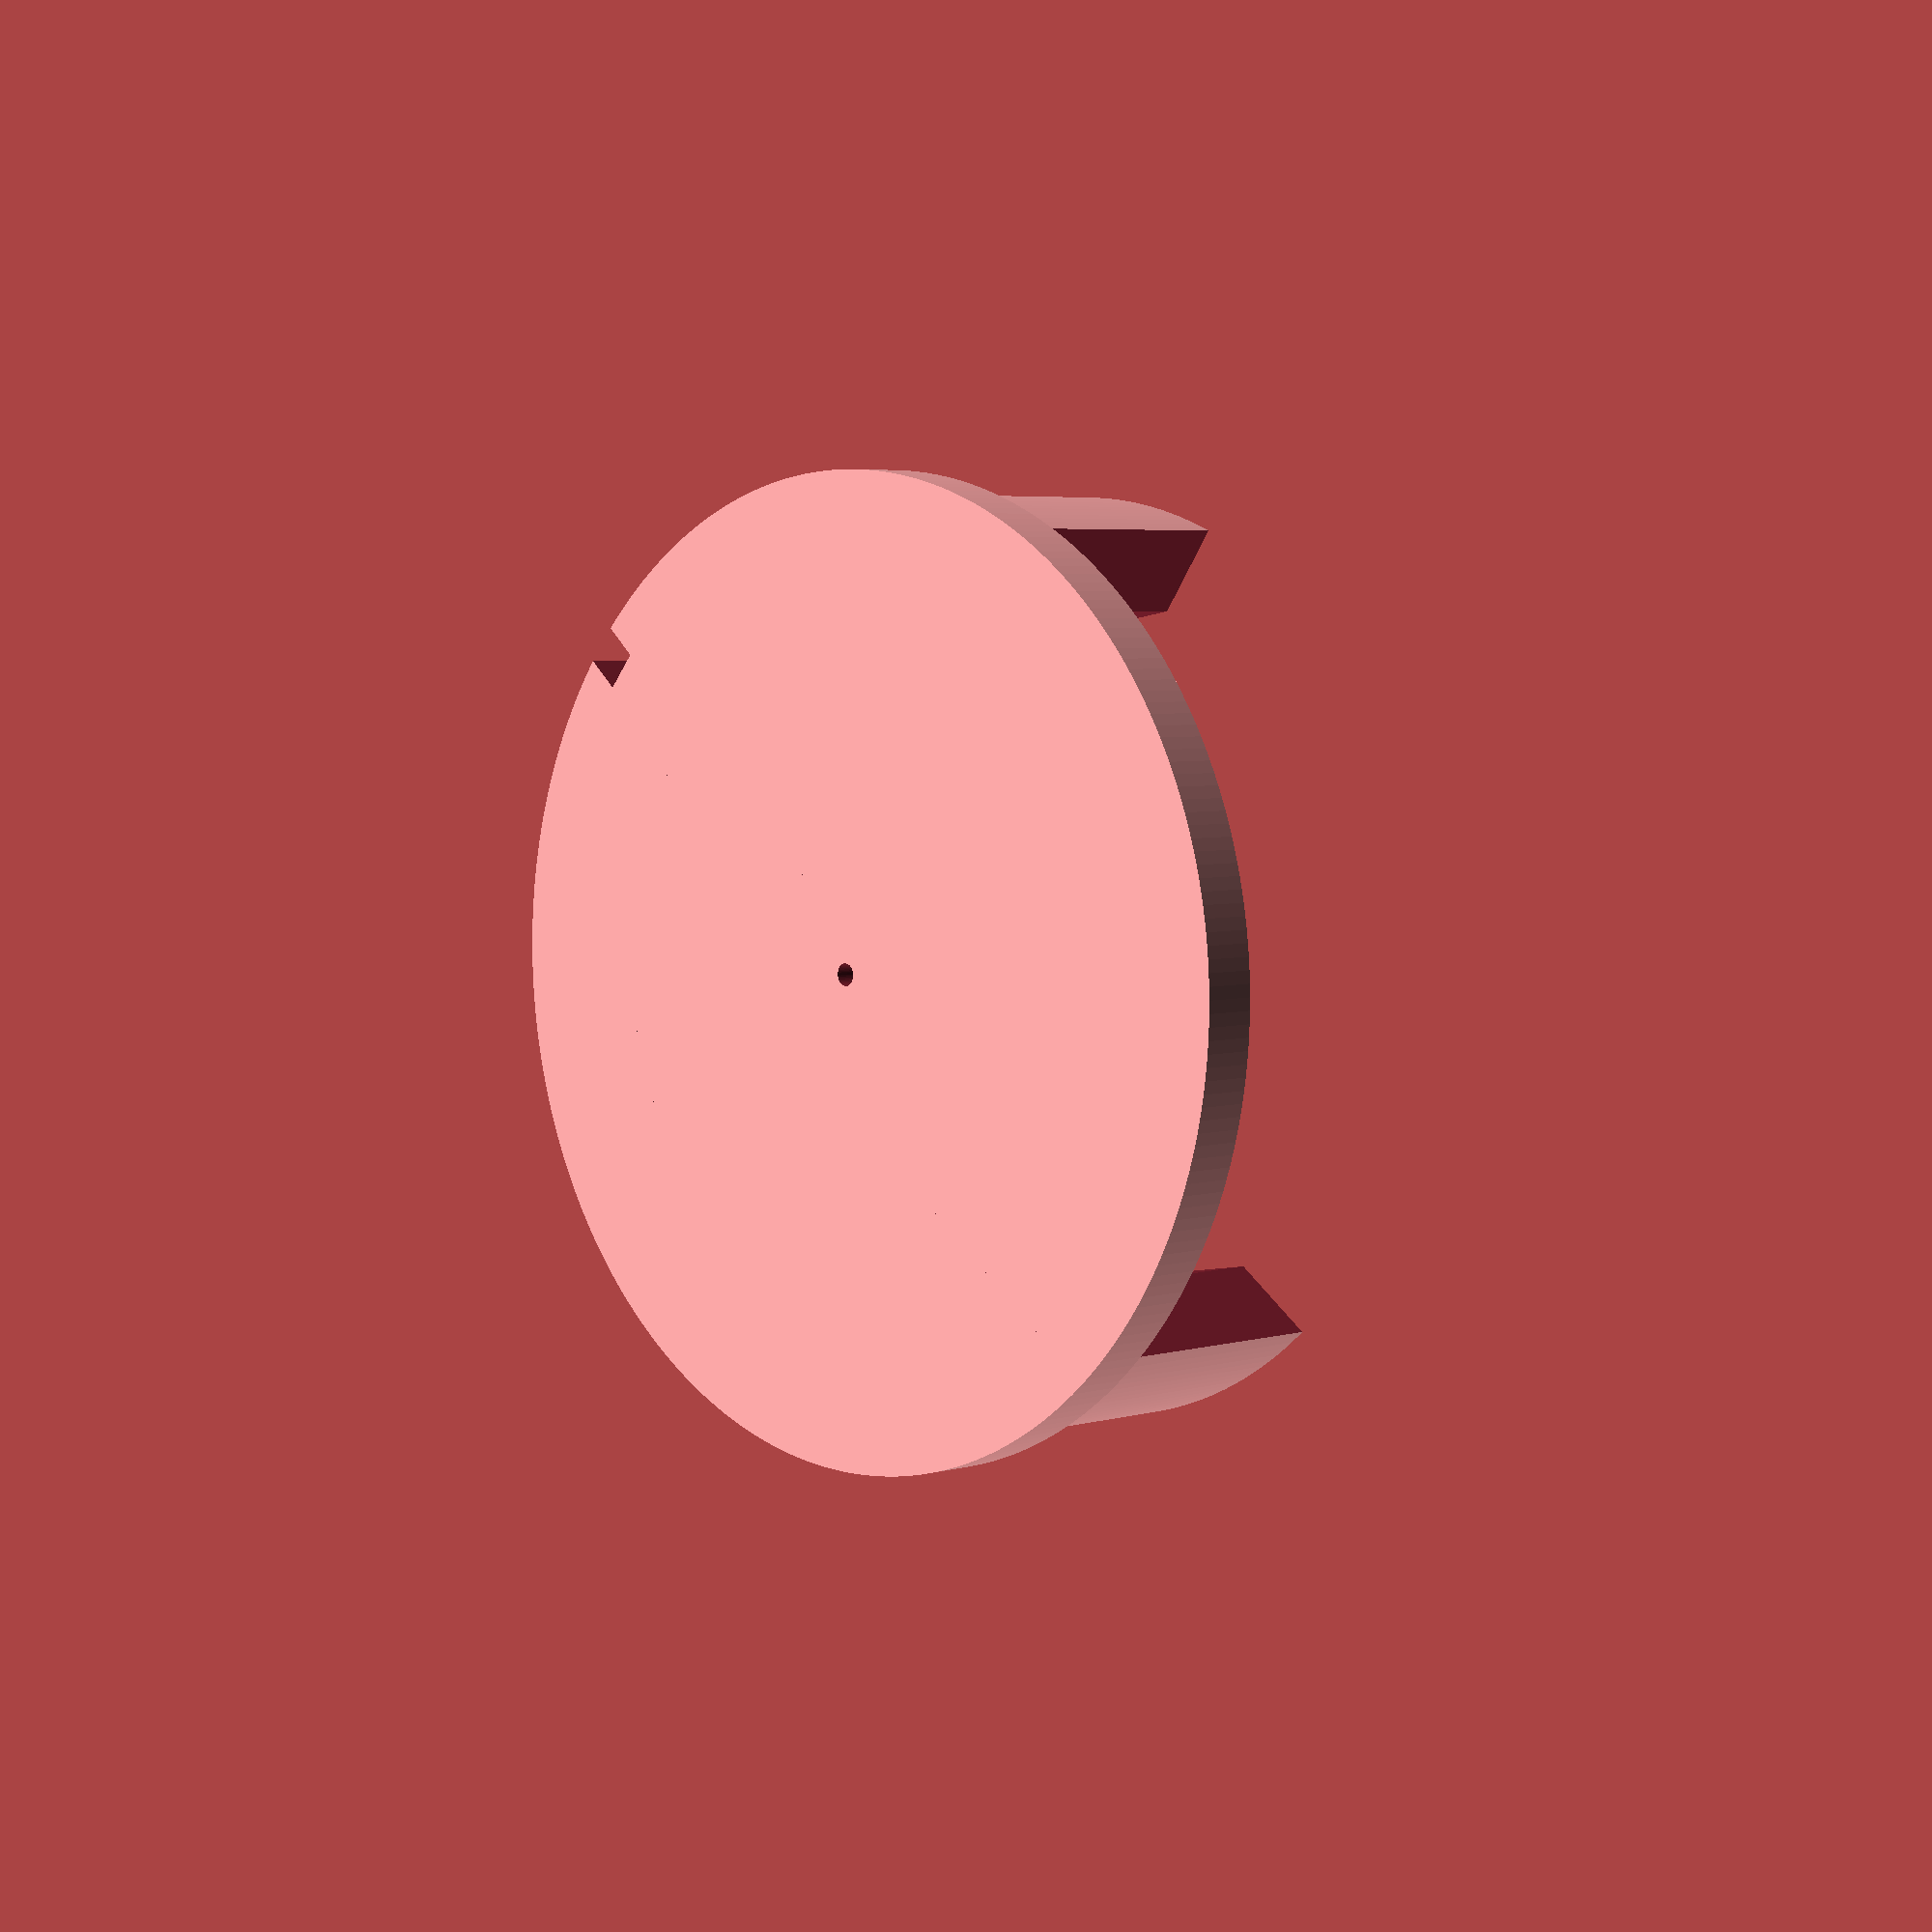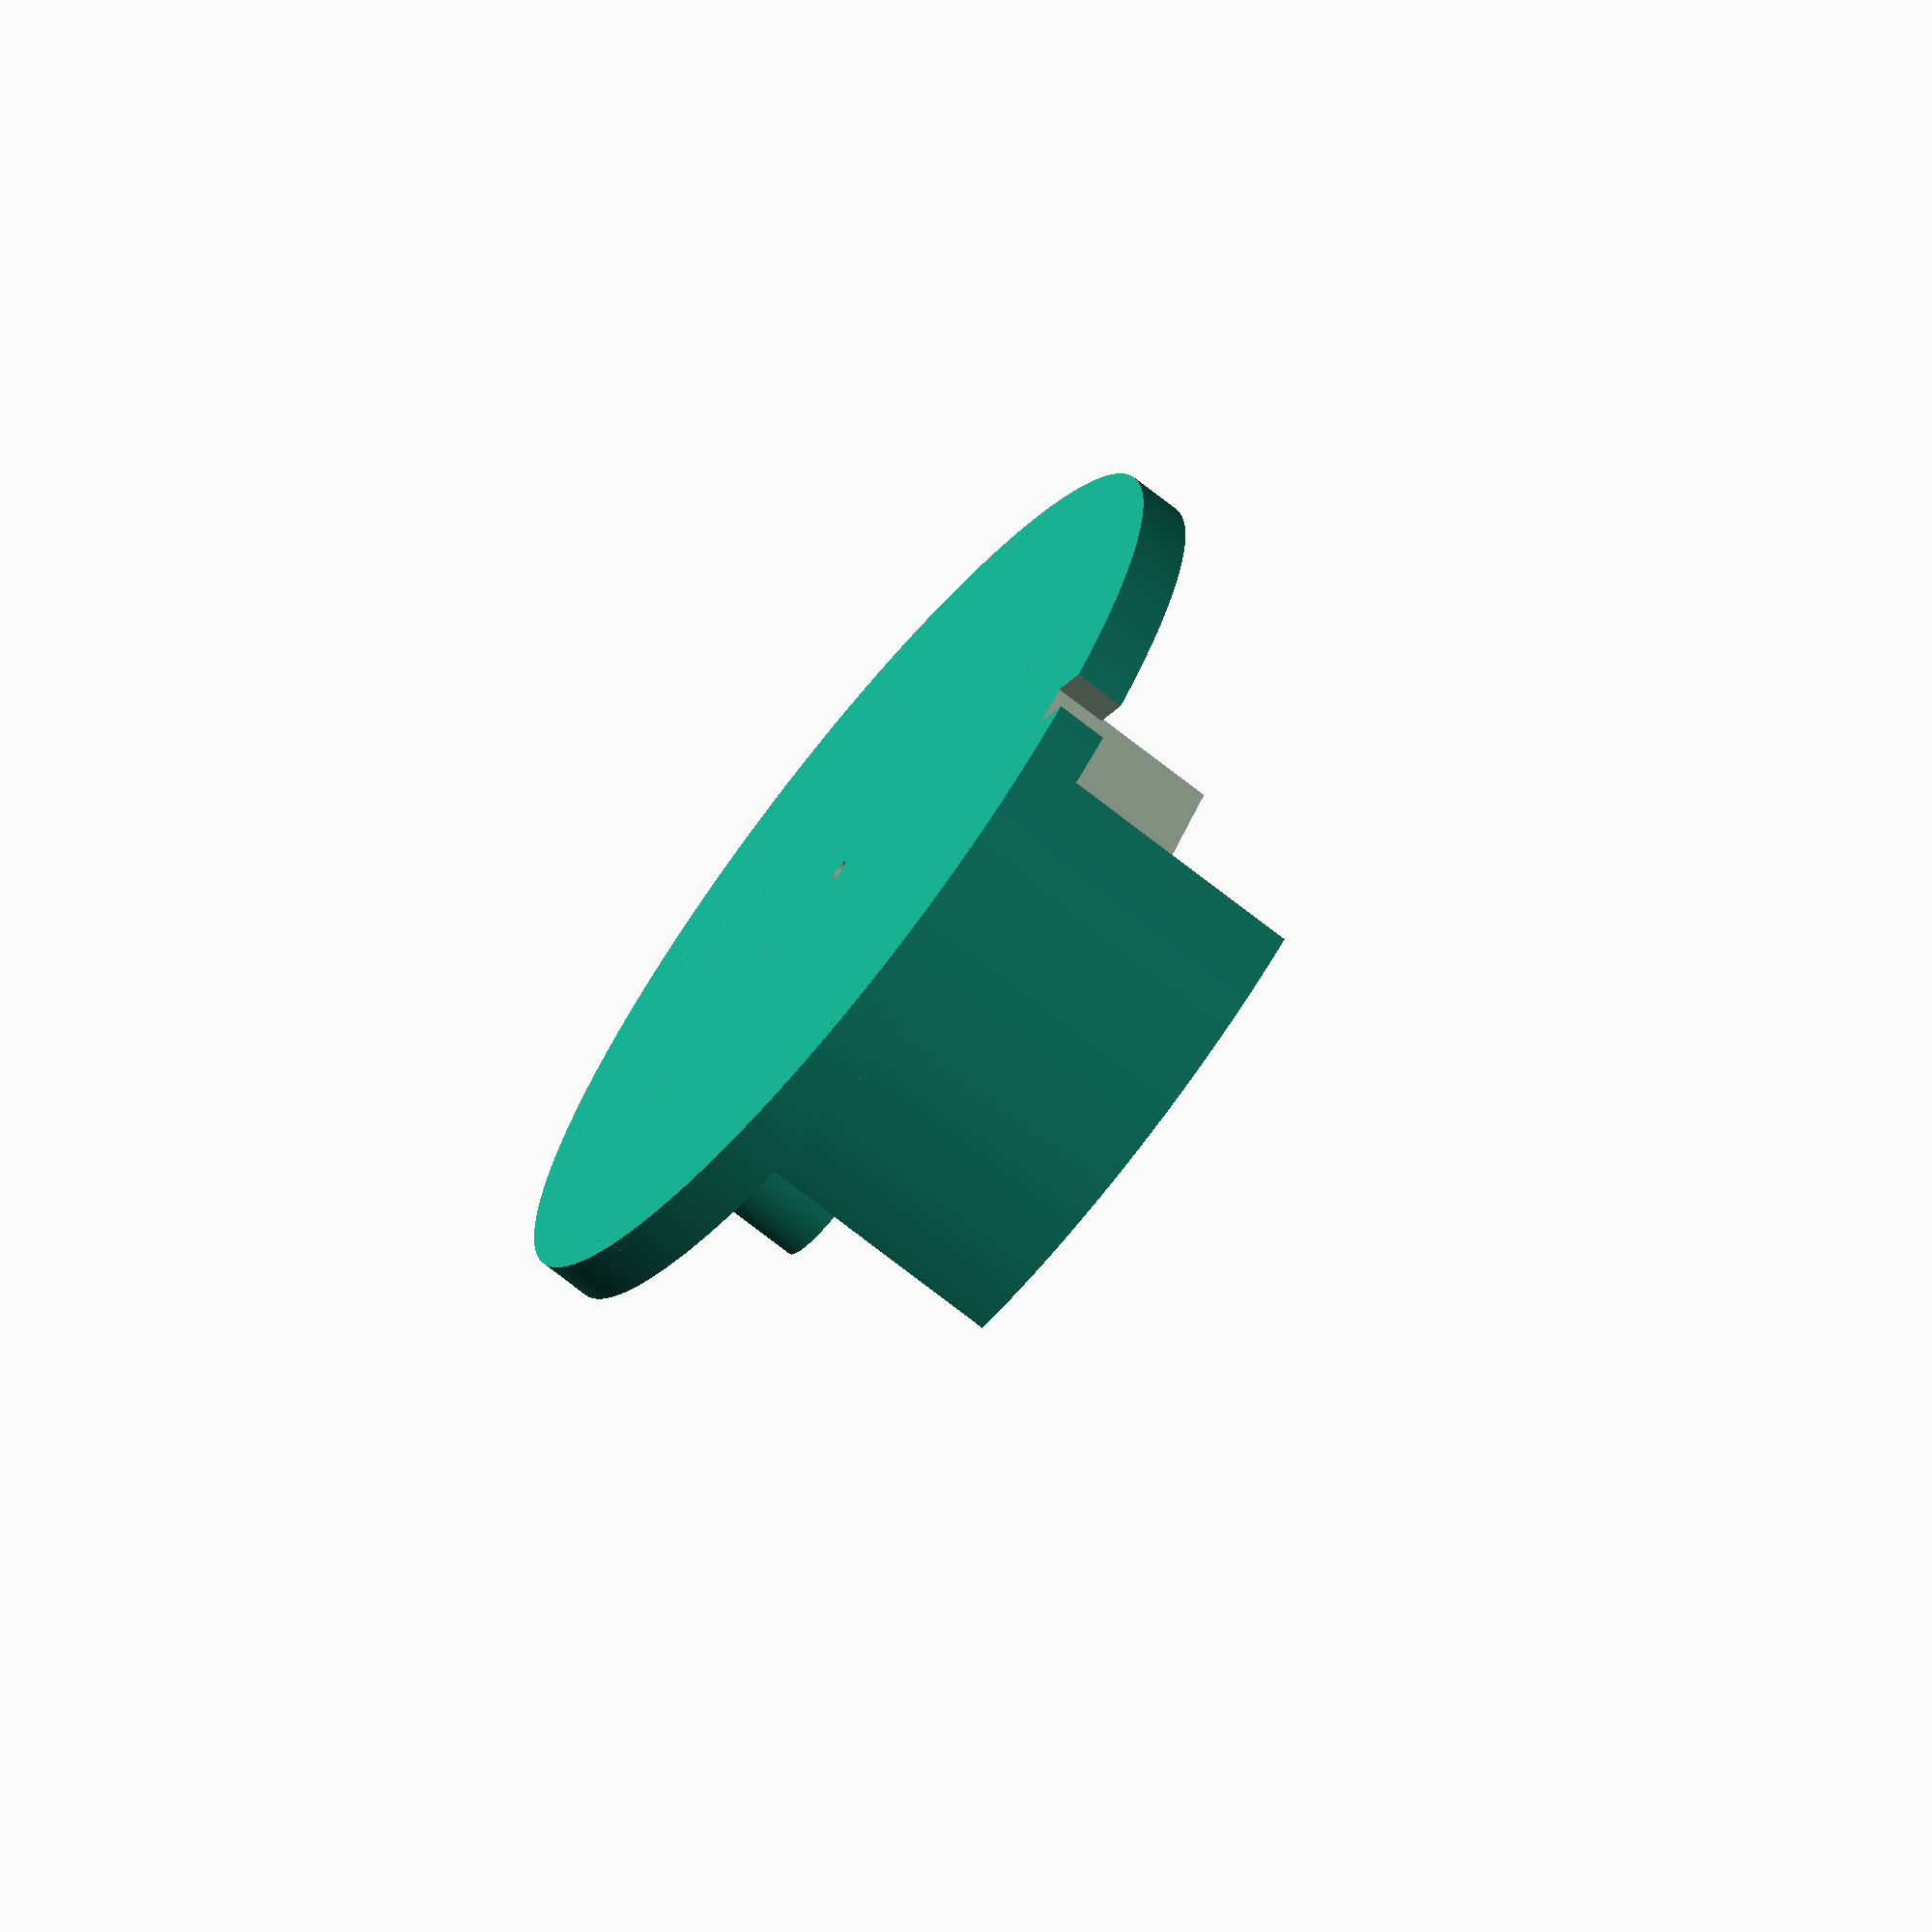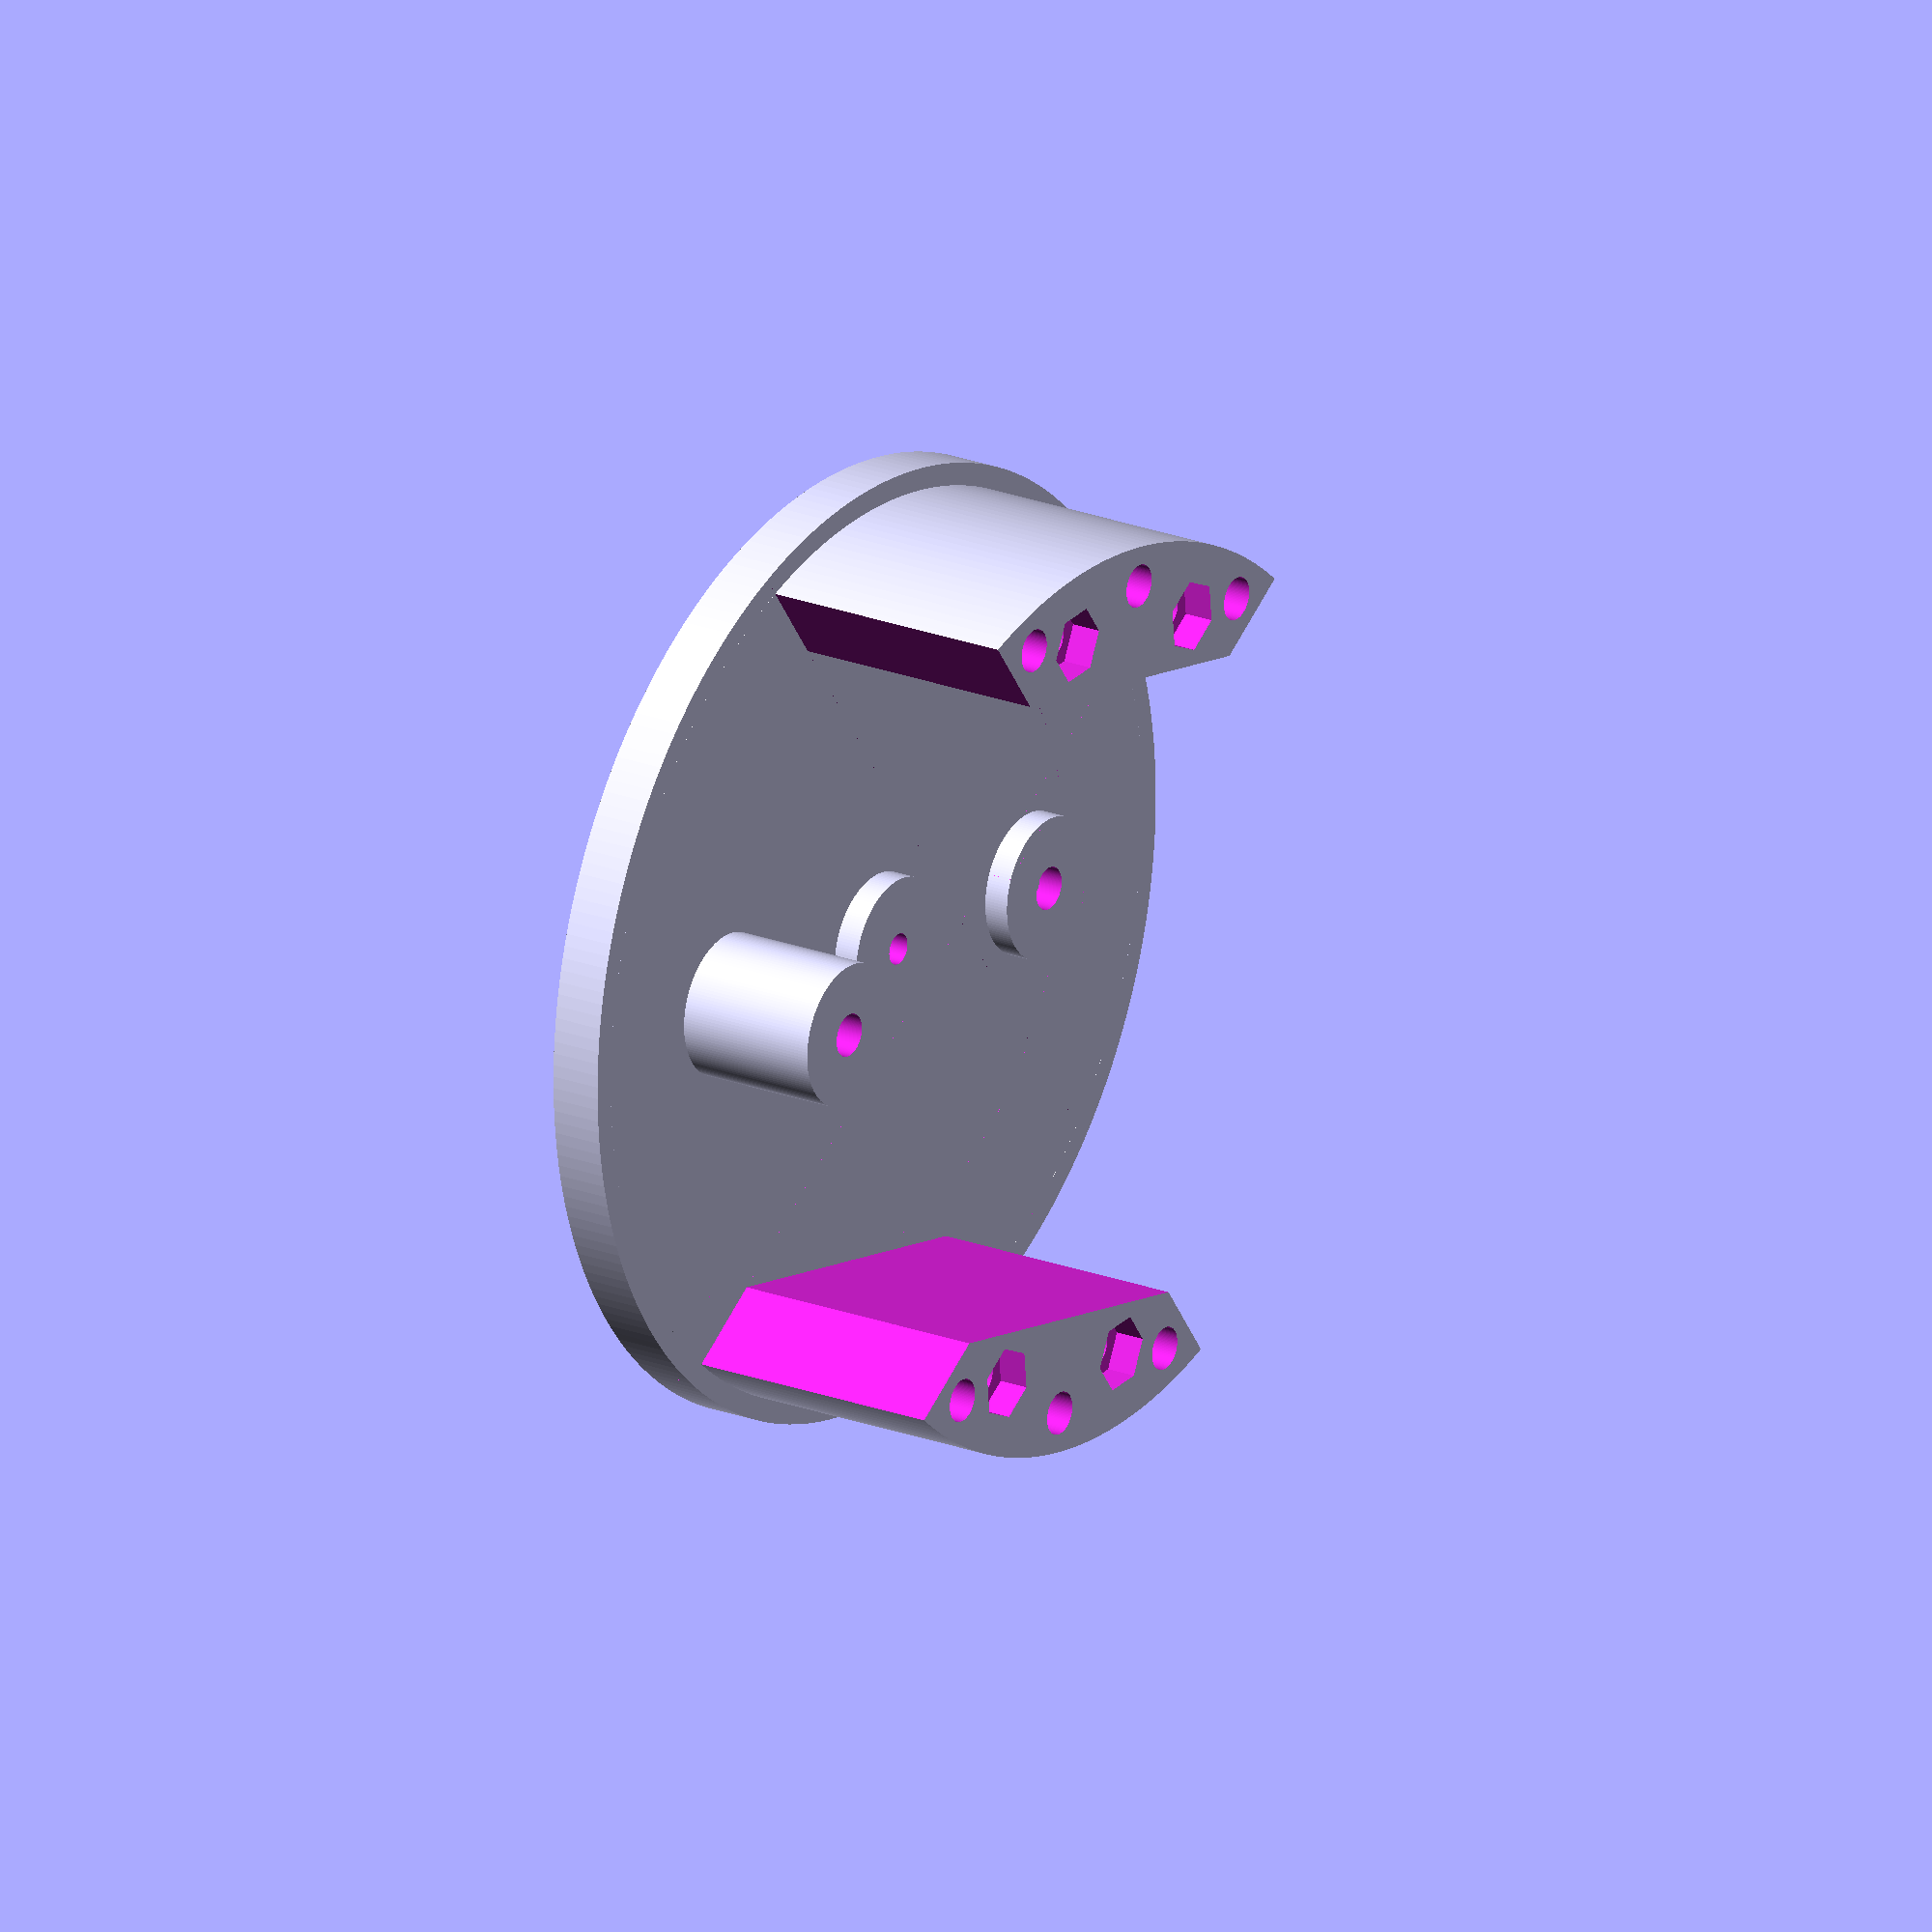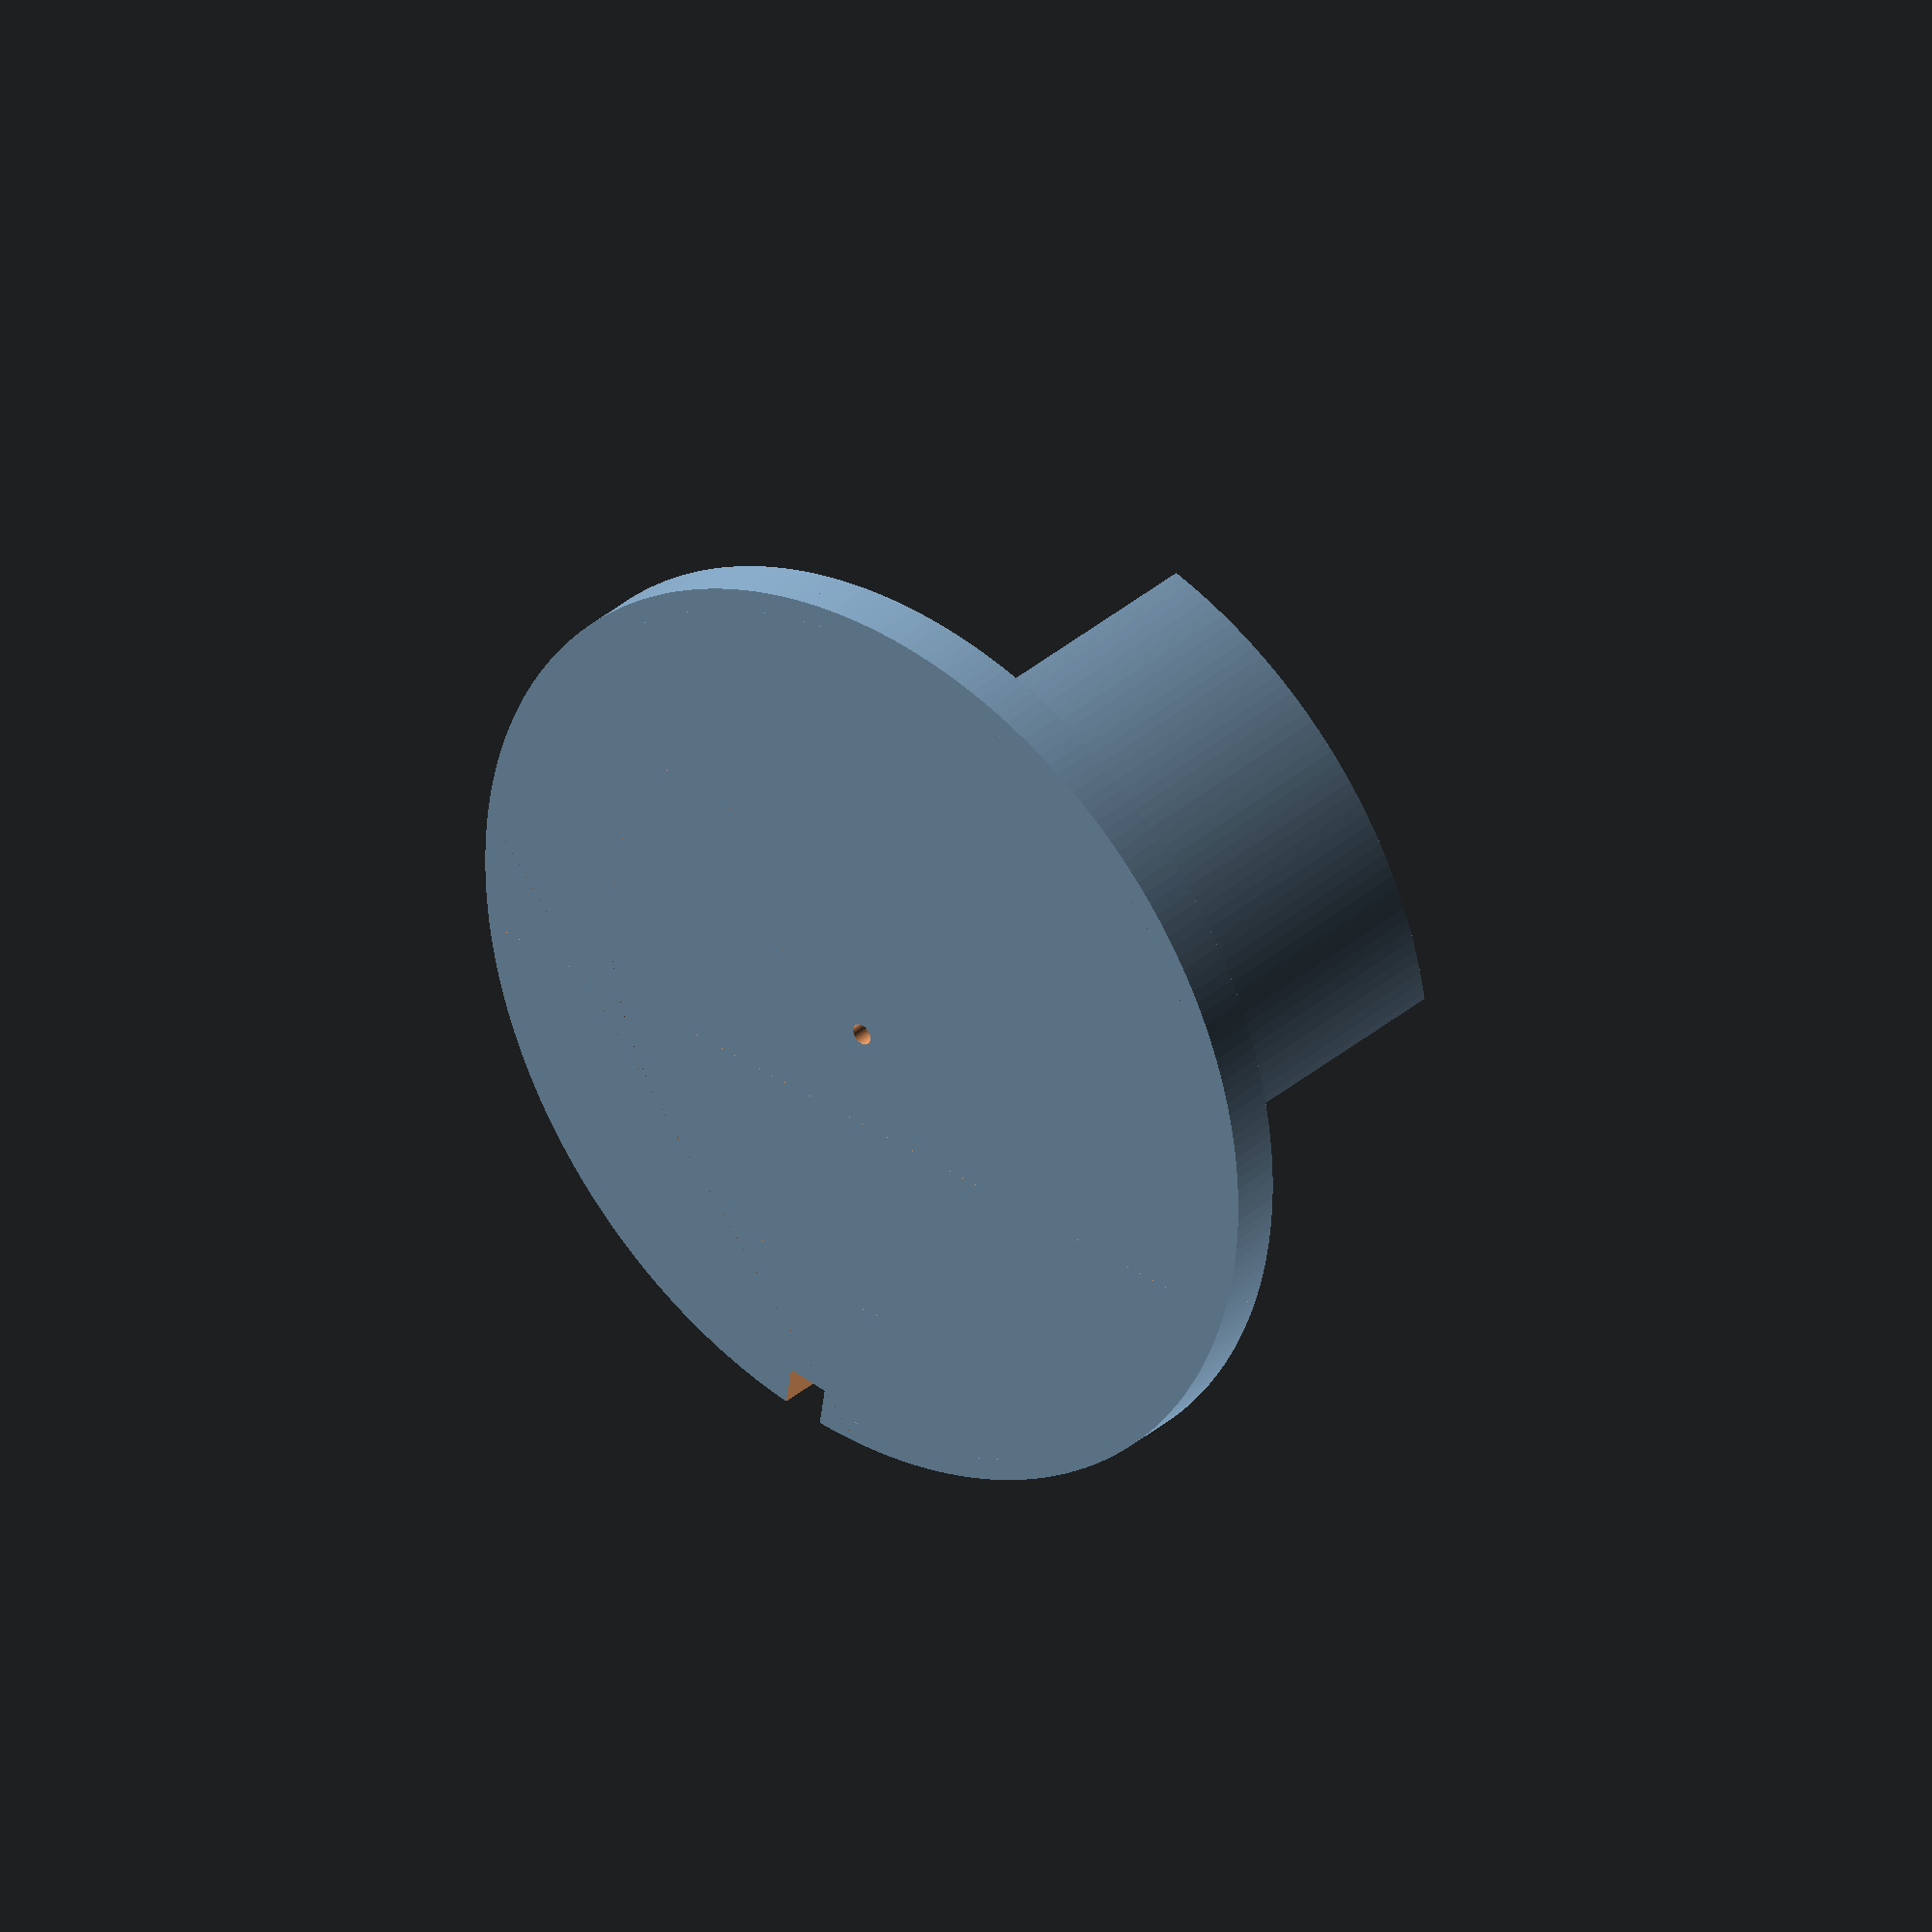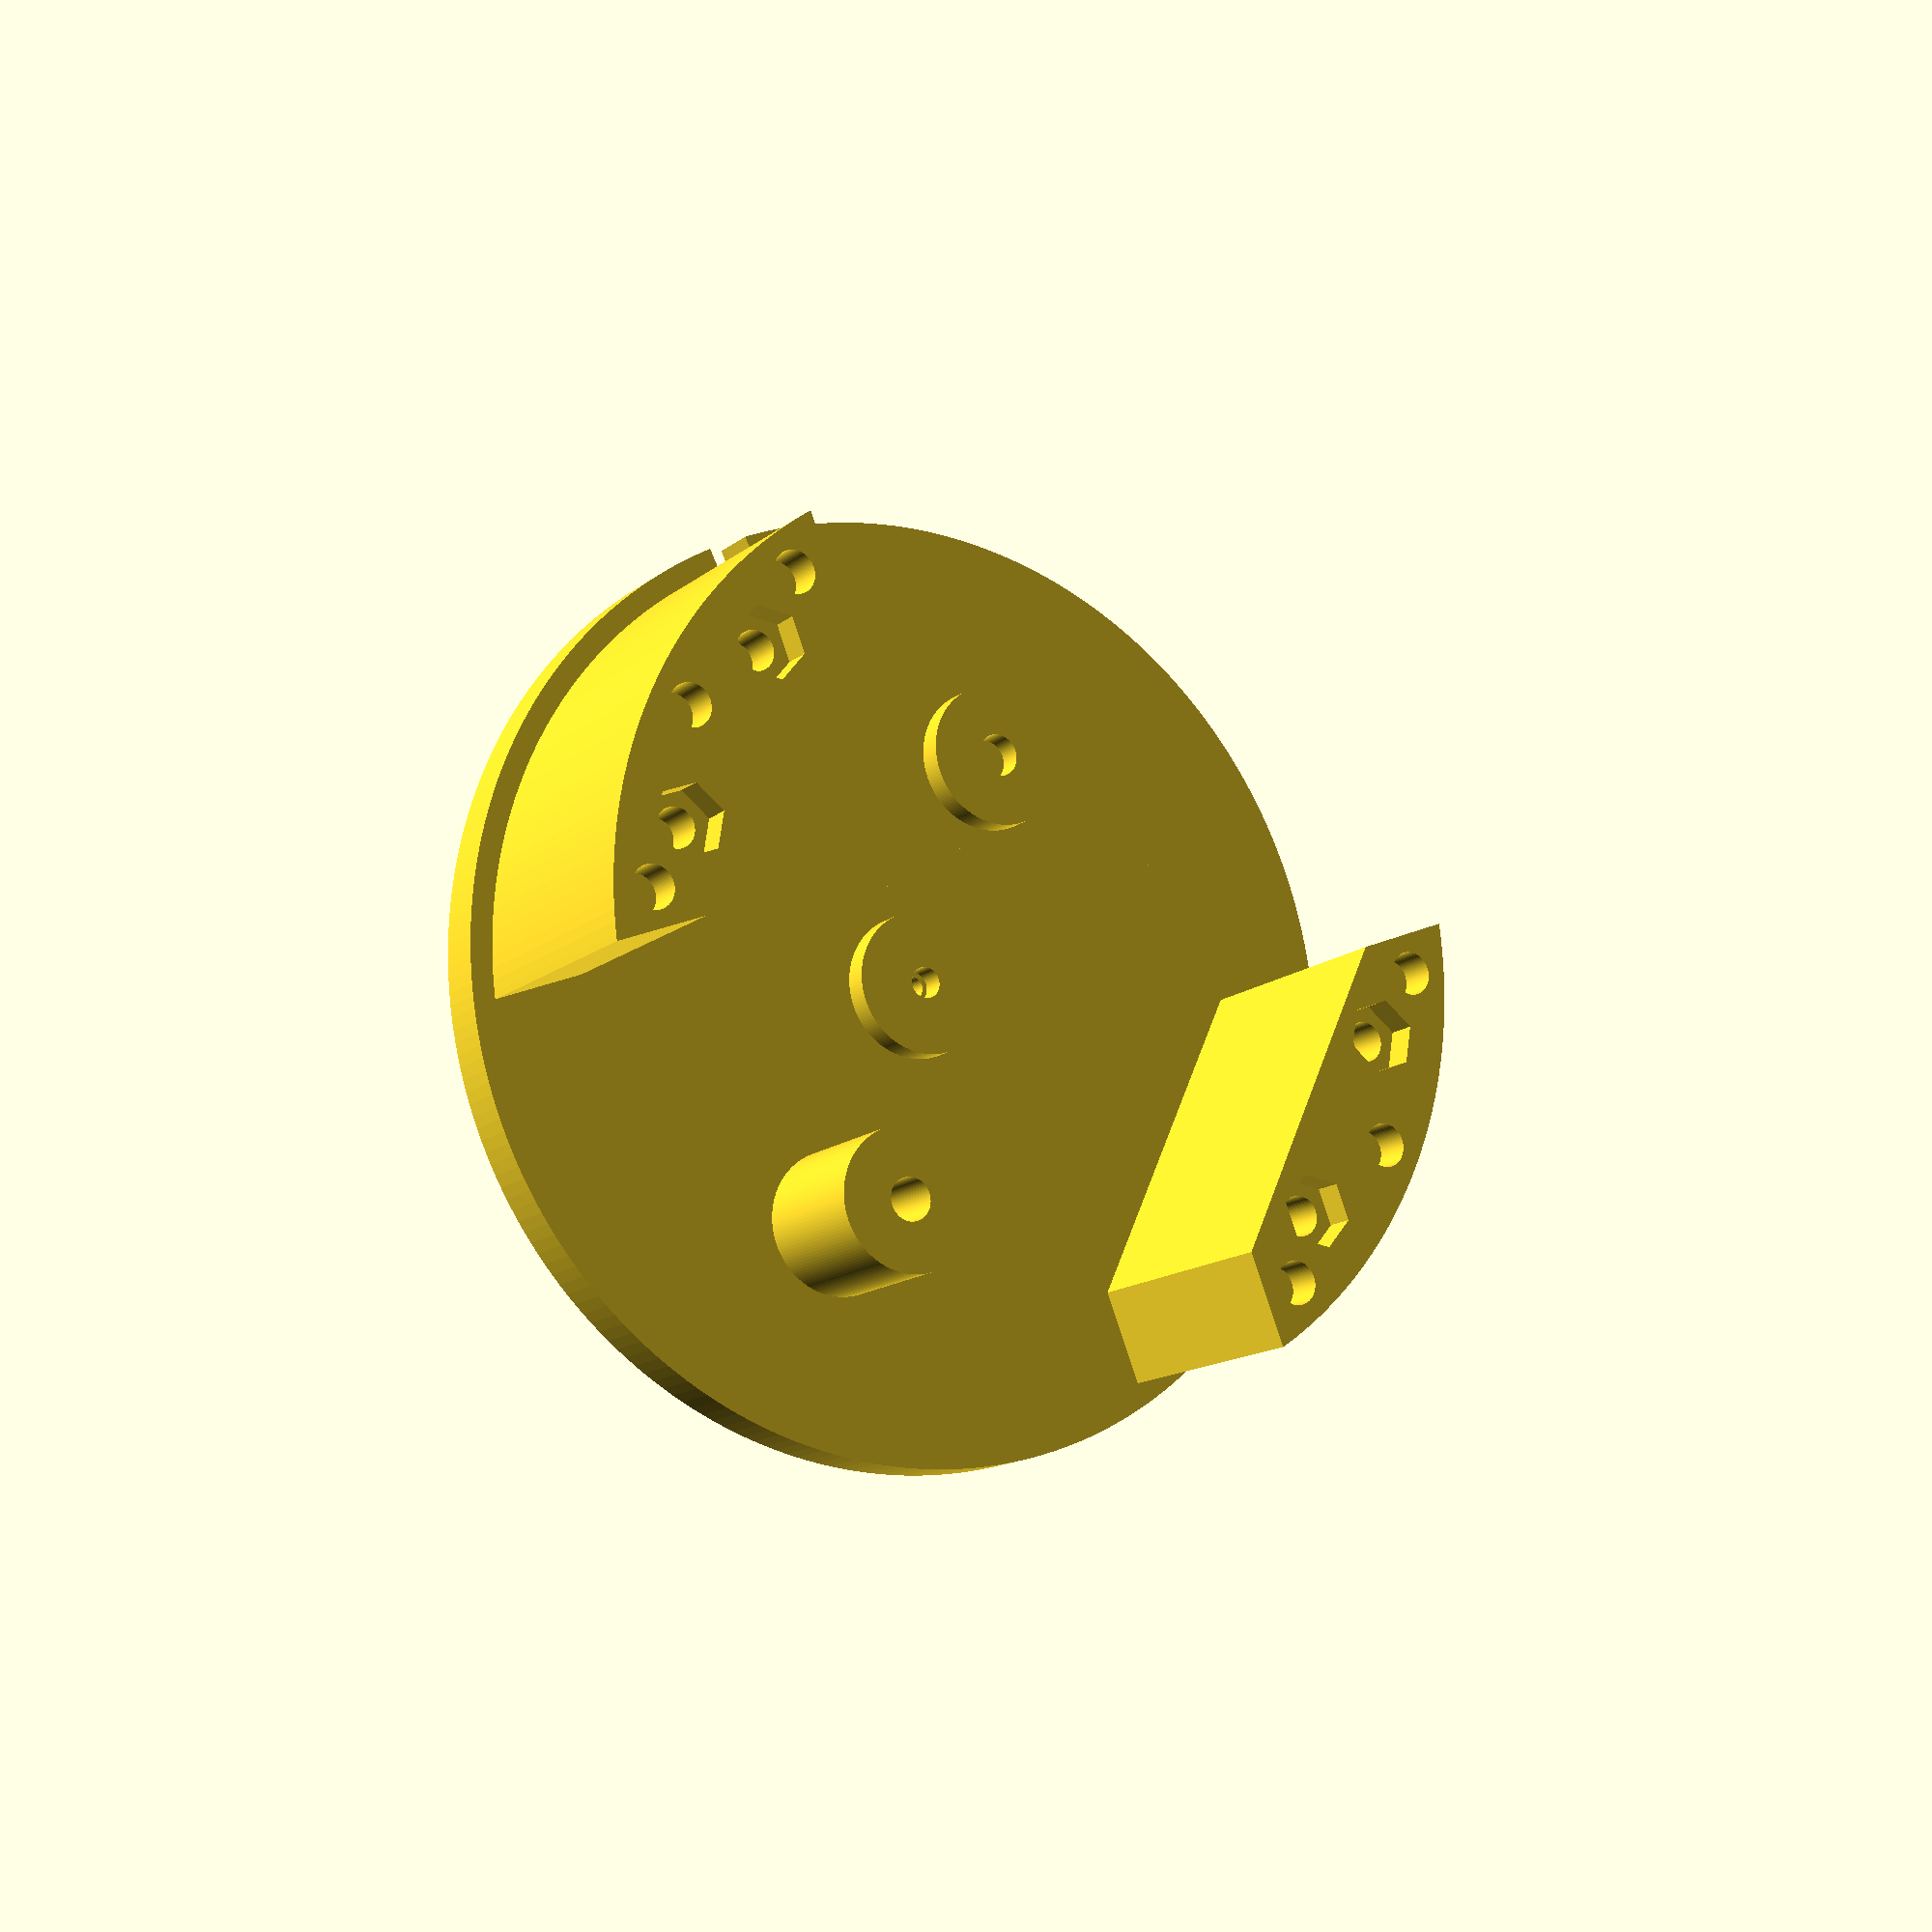
<openscad>

deckHeight = 0.163;
spacerCapHeight = 0.100;
bushingHeight = 0.093;
offsetMarginMM = 0.50;
gearOffsetMM = 20.054 + offsetMarginMM;
gearOffsetIN = gearOffsetMM / 25.4;
gearHeight = 0.375;

bushingOffsetX = gearOffsetIN*sin(45);
bushingOffsetY = gearOffsetIN*cos(45);
indicatorOffset = sqrt(2 * gearOffsetIN * gearOffsetIN);

spacerHeight = deckHeight + 0.150 - deckHeight
                + bushingHeight + (gearHeight * 2) + bushingHeight - spacerCapHeight;

module GearBushing(h, c)
{
  difference() {
    cylinder(h = h, d = 0.450, center=false, $fn = 150);
    cylinder(h = h * 2 + 0.250, d = c, center=true,  $fn = 150);
  }
}

module HexNut440(x, y, rot)
{
  translate([x, y, 0 - 0.020])
    rotate(a = rot, v = [0, 0, 1])
      union() {
        cylinder(h = 0.075 + 0.025, d = 0.200 * 1.15, center = false, $fn = 6);
        cylinder(h = 0.275, d = 0.125, center = true, $fn = 100);
      }
}

module MountingScrewNut(rot)
{
  rotate(a = rot, v = [0, 0, 1])
    translate([0, 0, spacerHeight - 0.075])
      HexNut440(0, 1.2, 0);
}

module AlignmentPin(rot)
{
  rotate(a = rot, v=[0,0,1])
    translate([0, 1.30, spacerHeight - 0.120])
      cylinder(h = 0.125, d = 0.135, center = false, $fn = 100);
}


union() {
  difference() {
    // Deck disk
    cylinder(h = deckHeight, d = 3.000 - 0.010, center = false, $fn = 250);

    // Add alignment notch
    translate([0, 3.000/2 - 0.135/2, 0])
      cube([0.135, 0.135 - 0.010/2, 1.000], center = true);

    // Cut center indicator actuator hole
    cylinder (h = 0.5, d=0.063 + 0.005, center=true, $fn = 50);

    // Cut left indicator actuator hole
    *translate([indicatorOffset, 0, 0])
      cylinder (h = 0.5, d=0.063 + 0.005, center=true, $fn = 50);

    // Cut right indicator actuator hole
    *translate([-indicatorOffset, 0, 0])
      cylinder (h = 0.5, d=0.063 + 0.005, center=true, $fn = 50);
  }

  // Add center indicator gear bushing.
  translate([0, 0, deckHeight])
    GearBushing(bushingHeight + 0.150 - deckHeight, 0.093 + 0.005);

  // Add left indicator gear bushing
  *translate([indicatorOffset, 0, deckHeight])
    GearBushing(bushingHeight + 0.150 - deckHeight, 0.093 + 0.005);

  // Add right indicator gear bushing
  *translate([-indicatorOffset, 0, deckHeight])
    GearBushing(bushingHeight + 0.150 - deckHeight, 0.093 + 0.005);

  // Add drive gear bushing #1
  translate([bushingOffsetX, bushingOffsetY, deckHeight])
    GearBushing(bushingHeight + 0.150 - deckHeight, 0.125 + 0.010);

  // Add drive gear bushing #2 (for dual indicator gauge)
  translate([-bushingOffsetX, -bushingOffsetY, deckHeight])
    GearBushing(bushingHeight + gearHeight + 0.150 - deckHeight, 0.125 + 0.010);

  // Add support walls.
  rotate(a=40, v=[0,0,1])
    difference() {
      cylinder(h = spacerHeight, d = 3.000 - 0.150, center = false, $fn = 250);

      cylinder(h = 2, d = 3.000 - 1.000, center = true, $fn = 250);

      rotate(a=-90, v=[0,0,1])
        cube([2.00, 4, 3], center = true);
      rotate(a=-45, v=[0,0,1])
        cube([0.650, 4, 3], center = true);
      rotate(a=45, v=[0,0,1])
        cube([0.650, 4, 3], center = true);

      // Mounting screw nut 1
      MountingScrewNut(15);
      MountingScrewNut(-15);
      MountingScrewNut(180+15);
      MountingScrewNut(180-15);

      AlignmentPin(-25);
      AlignmentPin(0);
      AlignmentPin(+25);

      AlignmentPin(180-25);
      AlignmentPin(180+0);
      AlignmentPin(180+25);

    }
}

</openscad>
<views>
elev=355.6 azim=49.5 roll=226.6 proj=p view=wireframe
elev=72.1 azim=229.4 roll=231.7 proj=o view=solid
elev=158.6 azim=229.4 roll=235.4 proj=o view=solid
elev=326.6 azim=171.0 roll=220.0 proj=o view=solid
elev=193.6 azim=153.7 roll=209.8 proj=p view=solid
</views>
